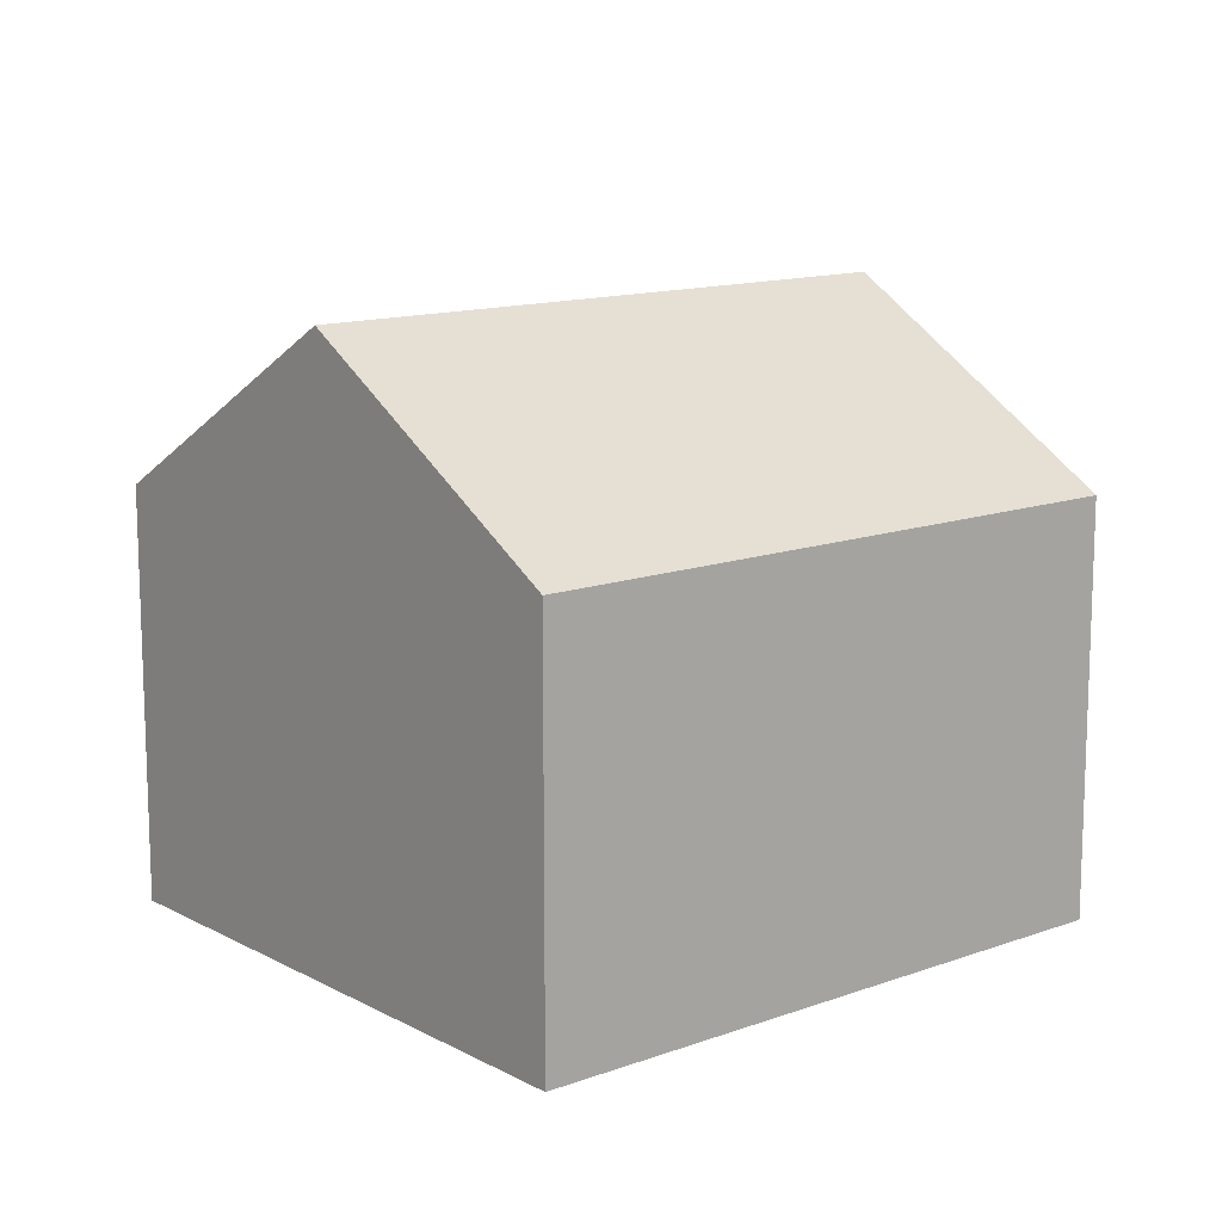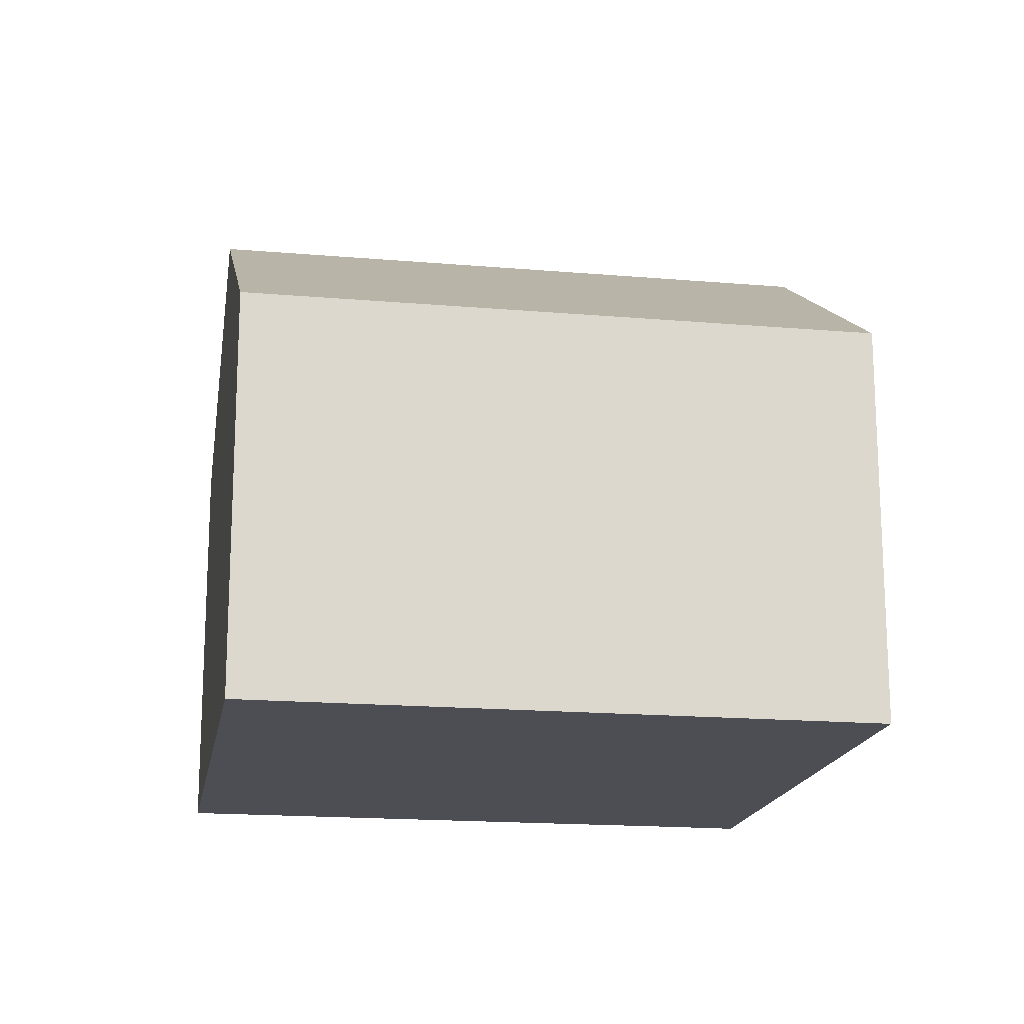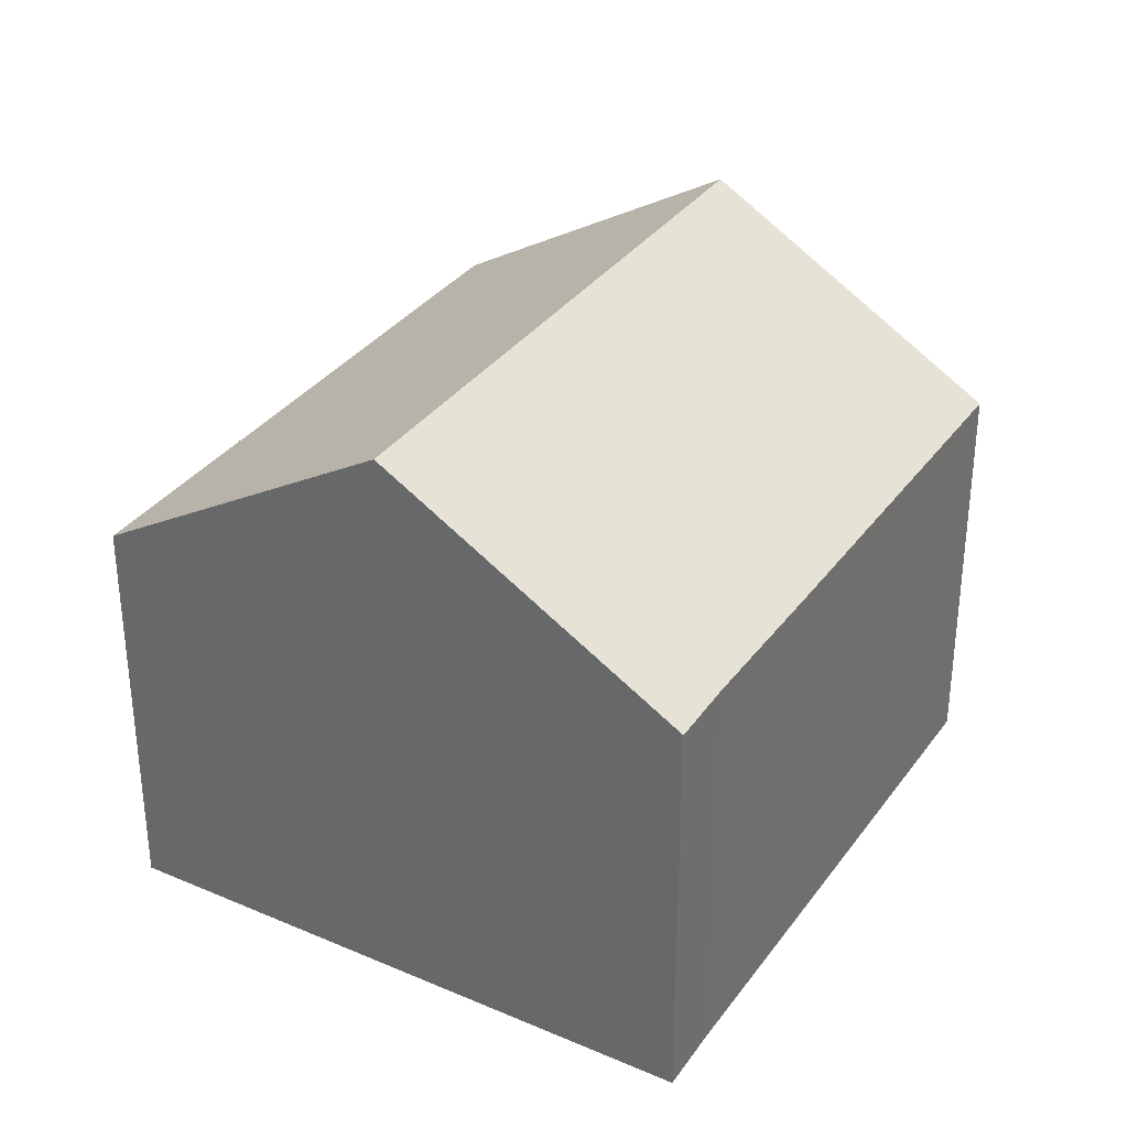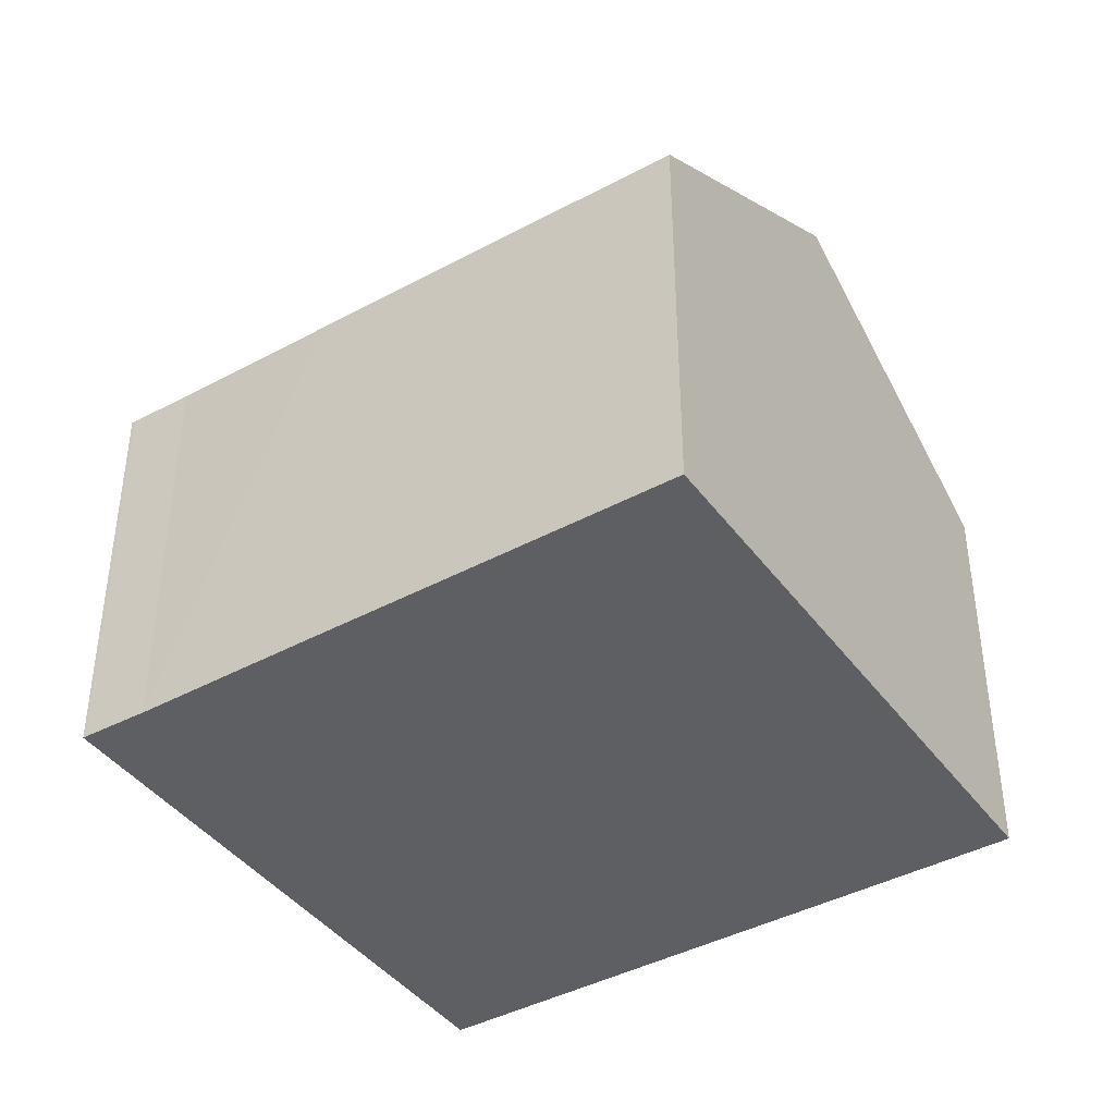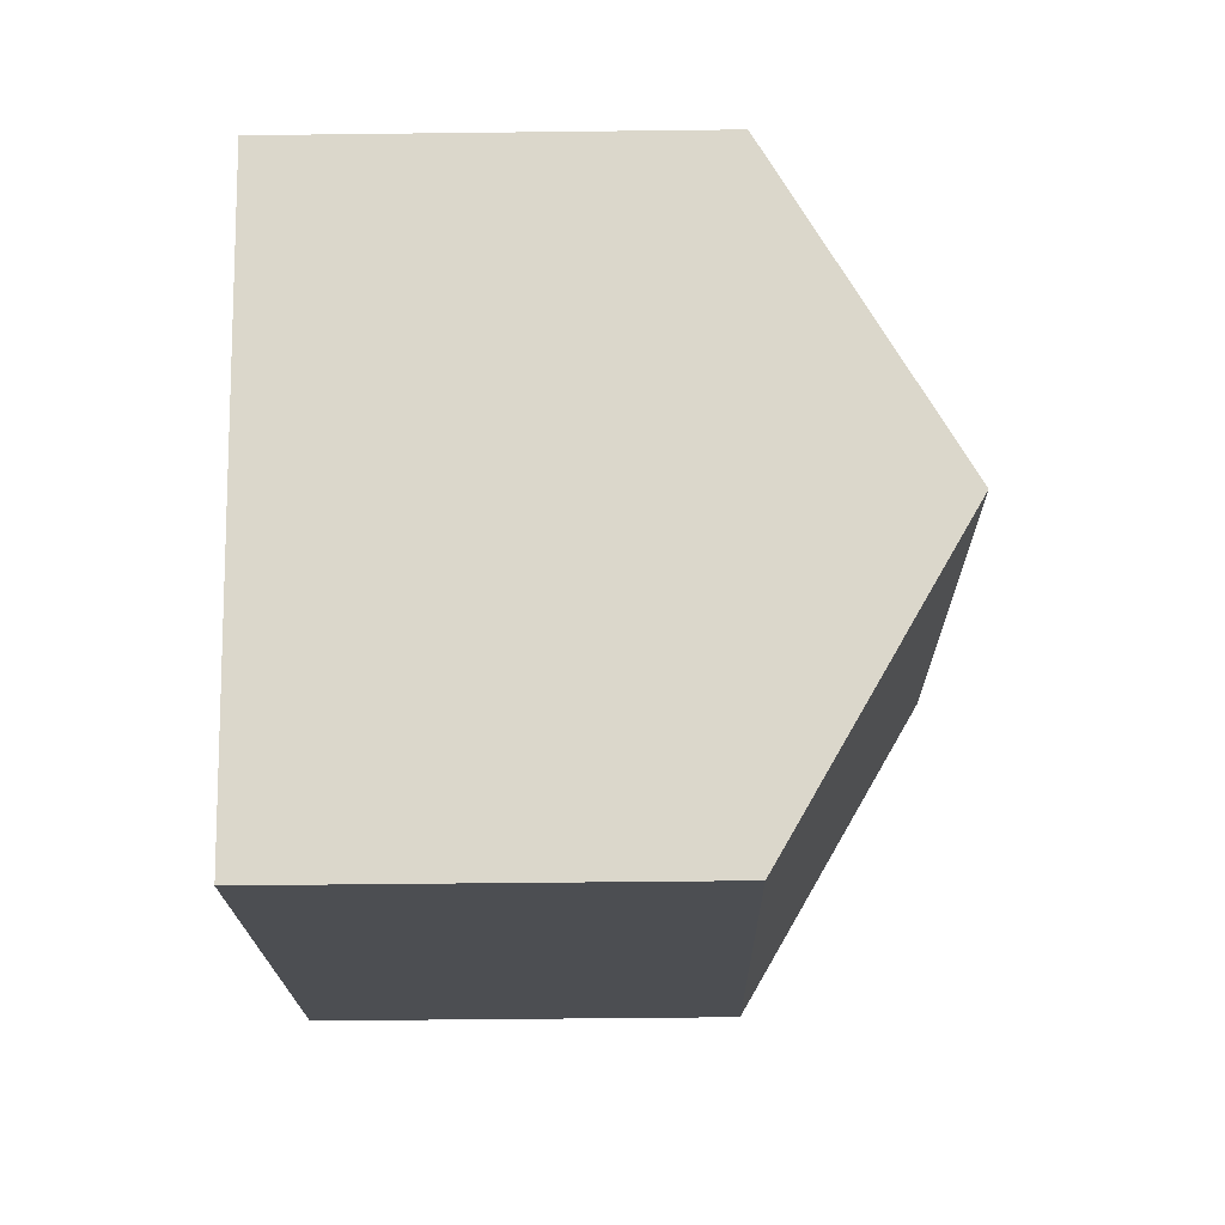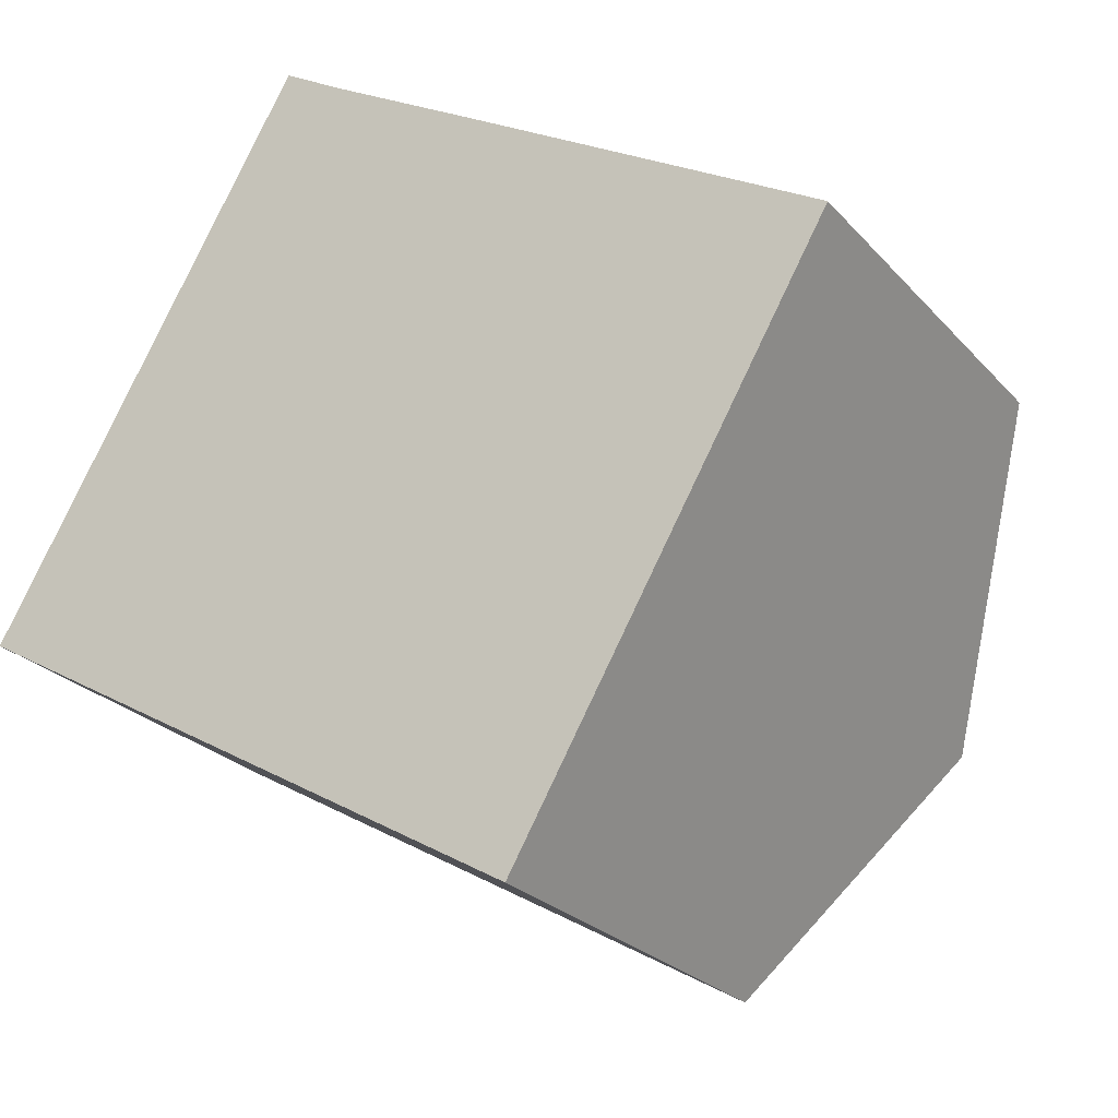
<metadata>
{"format":"obj","ext":"obj","renderer":"f3d","projection":"perspective","resolution":1024,"background":"white","views":[{"elev":13.1,"azim":170.2,"up":"+Y"},{"elev":-17.4,"azim":-159.7,"up":"+Y"},{"elev":33.7,"azim":-29.7,"up":"+Y"},{"elev":-41.7,"azim":63.1,"up":"+Y"},{"elev":-46.7,"azim":90.8,"up":"+Z"},{"elev":-24.7,"azim":31.0,"up":"+Z"}]}
</metadata>
<code>
v  0 7.144 4.374e-16
v  12.44 10.27 -1.034
v  9.775 7.144 -5.652
v  2.666 10.27 4.616
v  2.984 9.893 5.167
v  5.339 7.135 9.245
v  6.39 7.147 8.614
v  15.11 7.133 3.6
v  9.066 7.138 7.085
v  5.393 7.135 9.214
v  6.39 -5.275e-16 8.614
v  5.393 -5.642e-16 9.214
v  15.11 -2.204e-16 3.6
v  9.066 -4.338e-16 7.085
v  5.339 -5.661e-16 9.245
v  12.44 6.331e-17 -1.034
v  9.775 3.461e-16 -5.652
v  0 0 0
v  2.666 -2.826e-16 4.616
v  2.984 -3.164e-16 5.167
g defaultobject
f 1 2 3
f 2 1 4
f 5 2 4
f 2 5 6
f 2 6 7
f 2 7 8
f 8 7 9
f 10 11 7
f 11 10 12
f 11 9 7
f 9 11 8
f 8 11 13
f 13 11 14
f 15 10 6
f 10 15 12
f 13 2 8
f 2 13 3
f 3 13 16
f 3 16 17
f 17 1 3
f 1 17 18
f 18 4 1
f 4 18 5
f 5 18 6
f 6 18 19
f 6 19 20
f 6 20 15
f 16 18 17
f 18 16 13
f 18 13 14
f 18 14 19
f 19 14 11
f 19 11 20
f 20 11 15
f 15 11 12

</code>
